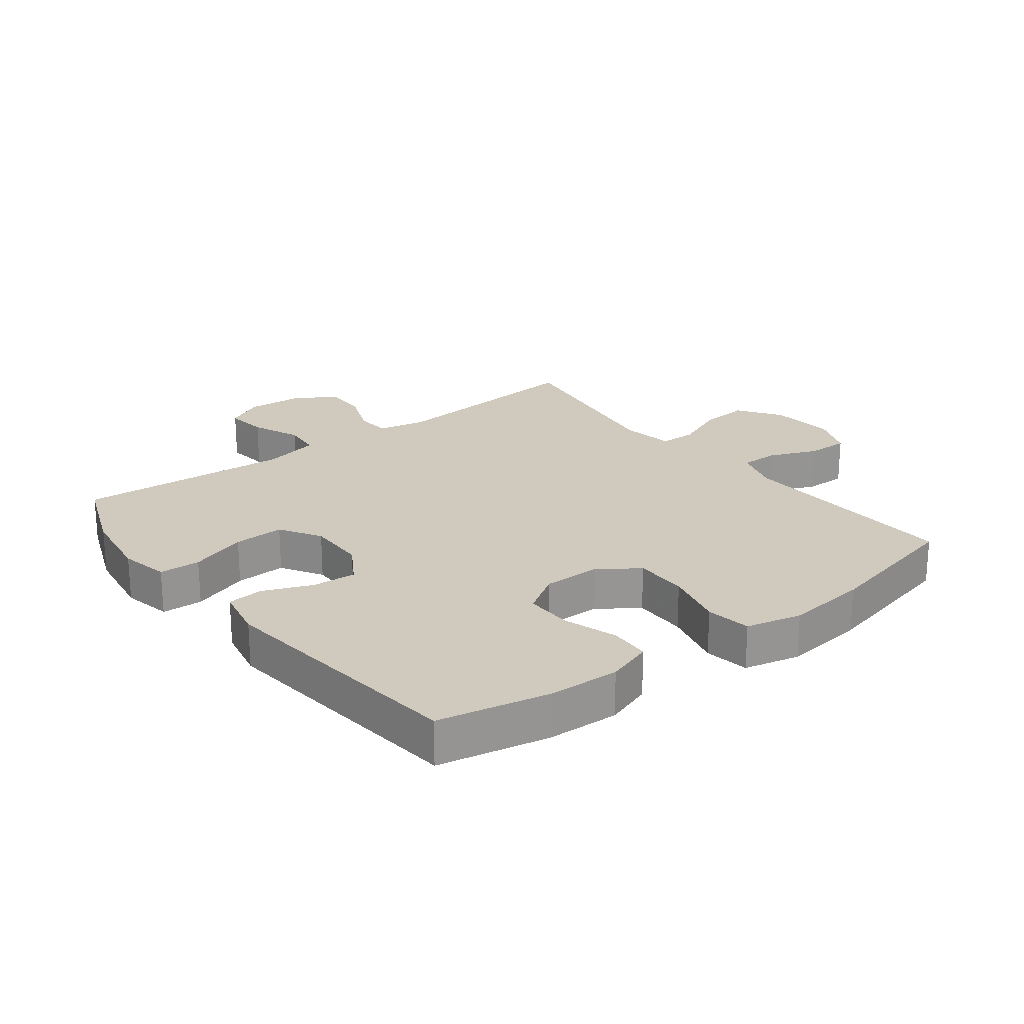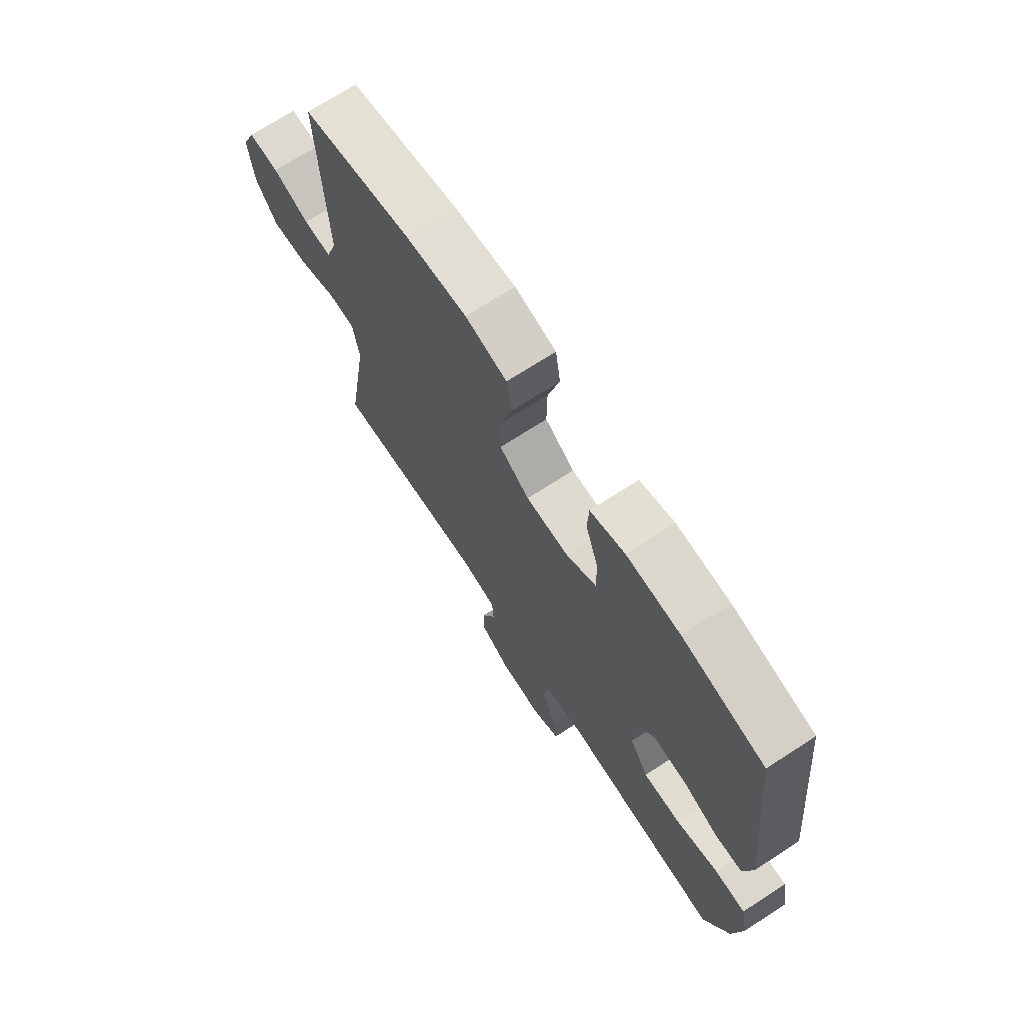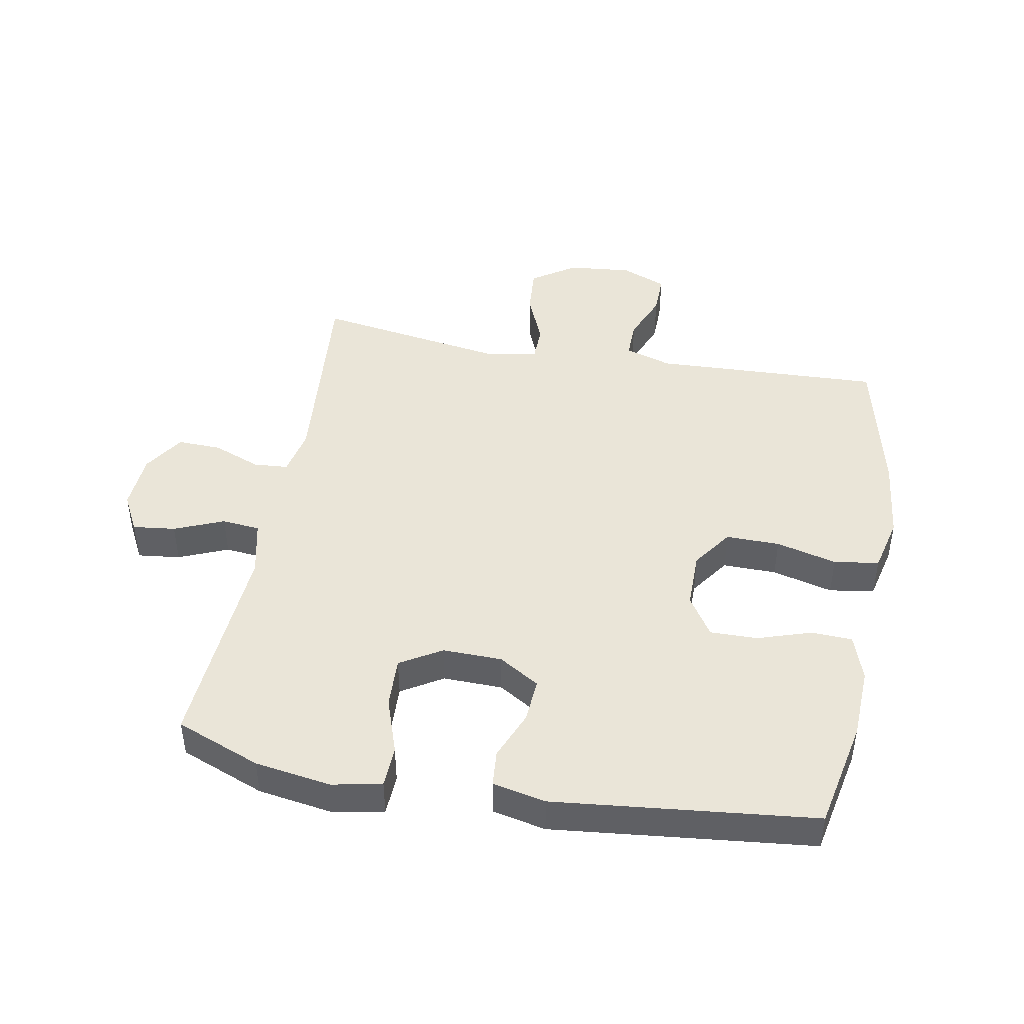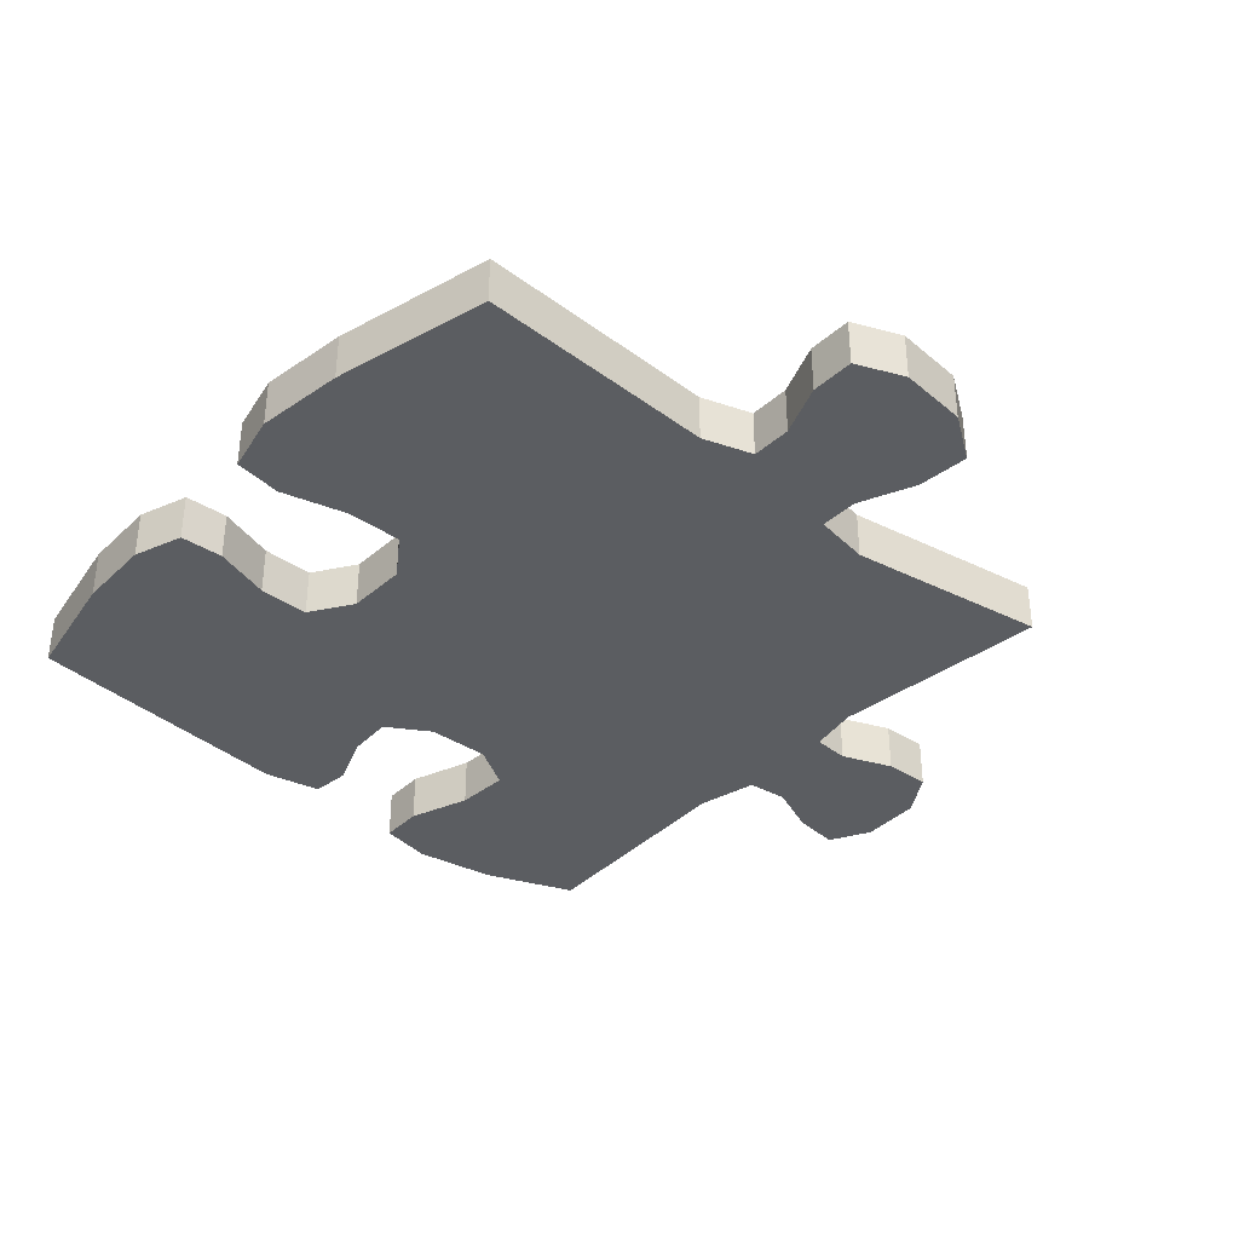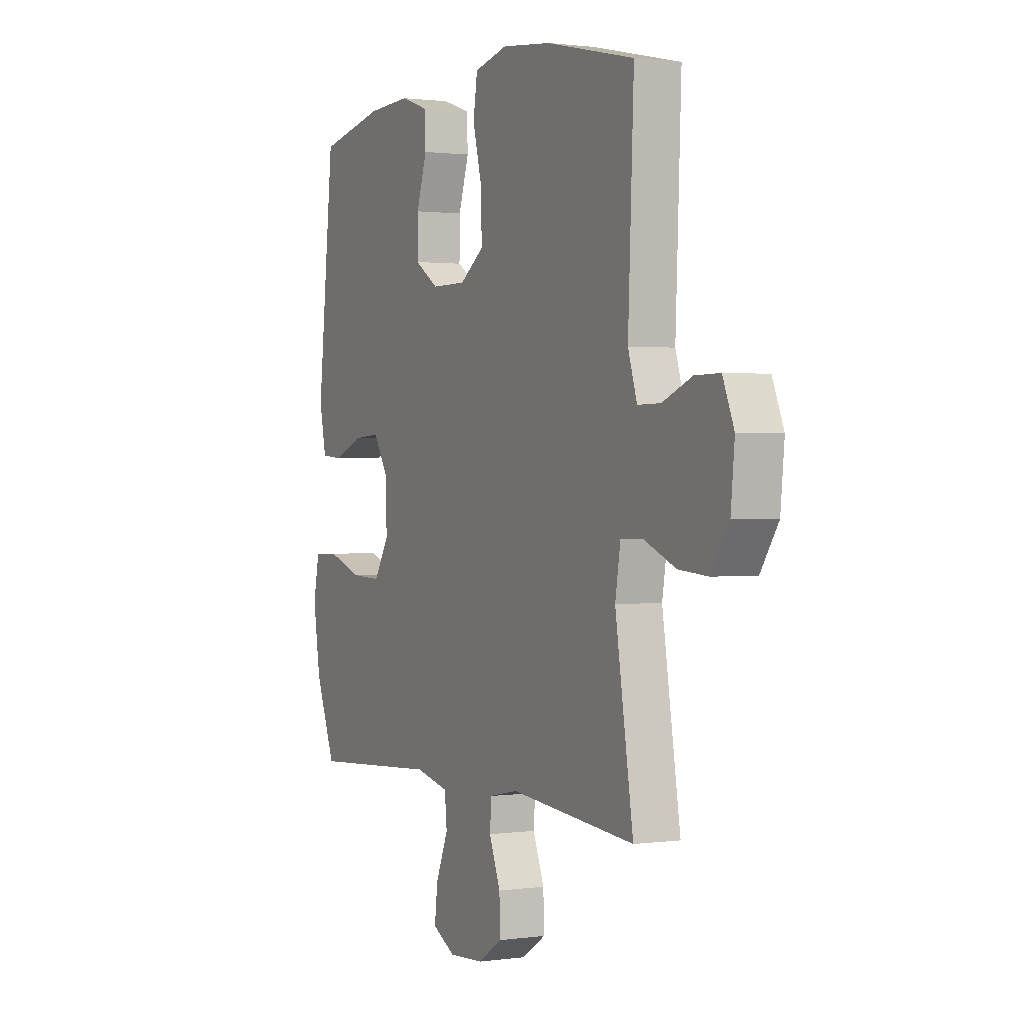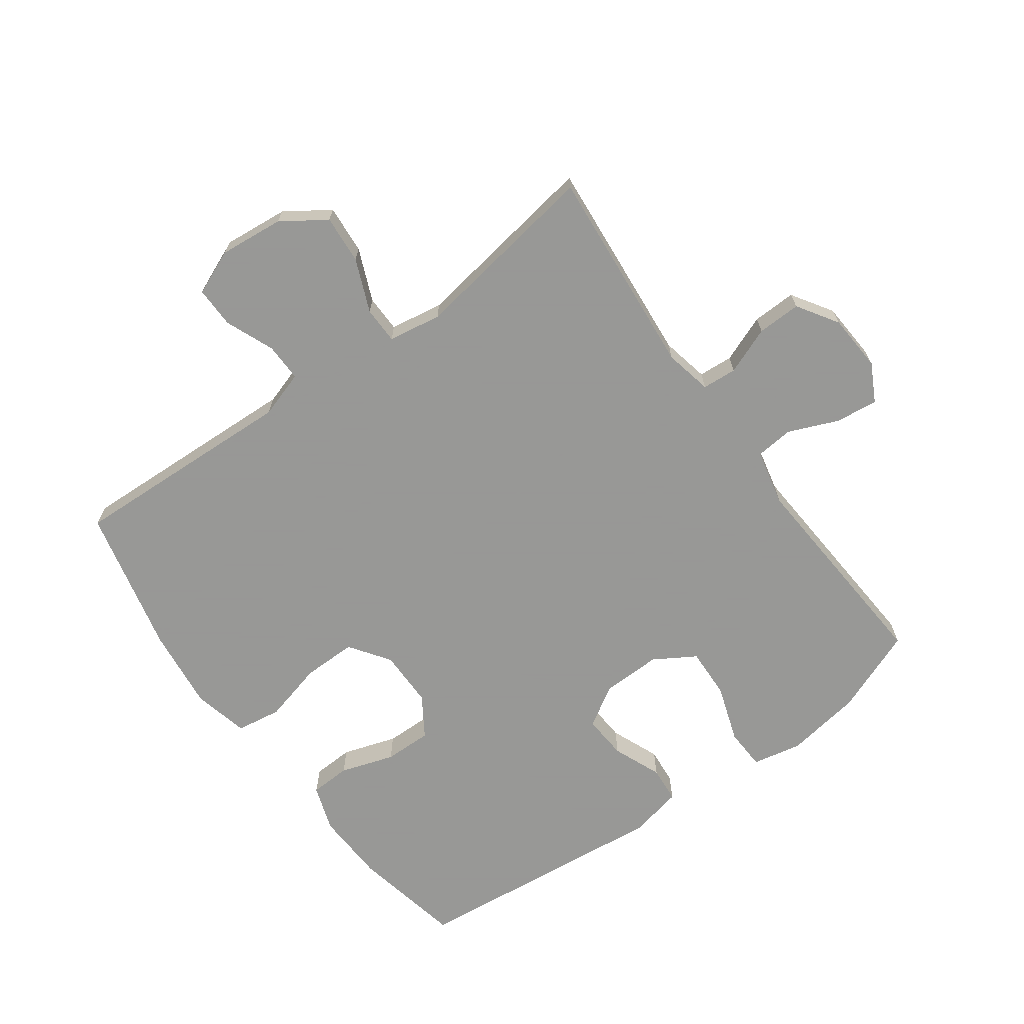
<metadata>
{"format":"obj","ext":"obj","renderer":"f3d","projection":"perspective","resolution":1024,"background":"white","views":[{"elev":22.8,"azim":-37.7,"up":"+Y"},{"elev":71.0,"azim":-123.0,"up":"+Z"},{"elev":45.1,"azim":-79.6,"up":"+Y"},{"elev":-36.2,"azim":48.1,"up":"+Y"},{"elev":1.1,"azim":63.3,"up":"+Z"},{"elev":-68.4,"azim":125.9,"up":"+Y"}]}
</metadata>
<code>
v 0.5 0.07 -0.5
v 0.166 0.07 -0.471
v 0.09 0.07 -0.487
v 0.086 0.07 -0.542
v 0.116 0.07 -0.618
v 0.118 0.07 -0.688
v 0.053 0.07 -0.73
v -0.039 0.07 -0.736
v -0.1 0.07 -0.704
v -0.092 0.07 -0.636
v -0.059 0.07 -0.557
v -0.065 0.07 -0.496
v -0.155 0.07 -0.476
v -0.5 0.07 -0.5
v -0.553 0.07 -0.365
v -0.572 0.07 -0.243
v -0.556 0.07 -0.164
v -0.49 0.07 -0.161
v -0.398 0.07 -0.192
v -0.317 0.07 -0.195
v -0.277 0.07 -0.129
v -0.279 0.07 -0.034
v -0.319 0.07 0.031
v -0.39 0.07 0.026
v -0.468 0.07 -0.006
v -0.526 0.07 -0.001
v -0.544 0.07 0.084
v -0.5 0.07 0.5
v -0.324 0.07 0.536
v -0.209 0.07 0.541
v -0.135 0.07 0.516
v -0.132 0.07 0.451
v -0.16 0.07 0.365
v -0.161 0.07 0.289
v -0.097 0.07 0.248
v -0.005 0.07 0.248
v 0.059 0.07 0.293
v 0.058 0.07 0.379
v 0.033 0.07 0.476
v 0.044 0.07 0.548
v 0.133 0.07 0.569
v 0.265 0.07 0.554
v 0.5 0.07 0.5
v 0.49 0.07 0.253
v 0.485 0.07 0.135
v 0.509 0.07 0.06
v 0.57 0.07 0.061
v 0.648 0.07 0.093
v 0.714 0.07 0.094
v 0.744 0.07 0.022
v 0.734 0.07 -0.081
v 0.687 0.07 -0.151
v 0.609 0.07 -0.145
v 0.525 0.07 -0.11
v 0.466 0.07 -0.111
v 0.452 0.07 -0.196
v 0.5 0 -0.5
v 0.166 0 -0.471
v 0.09 0 -0.487
v 0.086 0 -0.542
v 0.116 0 -0.618
v 0.118 0 -0.688
v 0.053 0 -0.73
v -0.039 0 -0.736
v -0.1 0 -0.704
v -0.092 0 -0.636
v -0.059 0 -0.557
v -0.065 0 -0.496
v -0.155 0 -0.476
v -0.5 0 -0.5
v -0.553 0 -0.365
v -0.572 0 -0.243
v -0.556 0 -0.164
v -0.49 0 -0.161
v -0.398 0 -0.192
v -0.317 0 -0.195
v -0.277 0 -0.129
v -0.279 0 -0.034
v -0.319 0 0.031
v -0.39 0 0.026
v -0.468 0 -0.006
v -0.526 0 -0.001
v -0.544 0 0.084
v -0.5 0 0.5
v -0.324 0 0.536
v -0.209 0 0.541
v -0.135 0 0.516
v -0.132 0 0.451
v -0.16 0 0.365
v -0.161 0 0.289
v -0.097 0 0.248
v -0.005 0 0.248
v 0.059 0 0.293
v 0.058 0 0.379
v 0.033 0 0.476
v 0.044 0 0.548
v 0.133 0 0.569
v 0.265 0 0.554
v 0.5 0 0.5
v 0.49 0 0.253
v 0.485 0 0.135
v 0.509 0 0.06
v 0.57 0 0.061
v 0.648 0 0.093
v 0.714 0 0.094
v 0.744 0 0.022
v 0.734 0 -0.081
v 0.687 0 -0.151
v 0.609 0 -0.145
v 0.525 0 -0.11
v 0.466 0 -0.111
v 0.452 0 -0.196
f 52 53 54
f 51 52 54
f 50 51 54
f 49 50 54
f 48 49 54
f 47 48 54
f 46 47 54 55
f 45 46 55
f 45 55 56
f 44 45 56
f 43 44 56
f 42 43 56
f 41 42 56
f 40 41 56
f 39 40 56
f 38 39 56
f 31 32 33
f 30 31 33
f 29 30 33
f 28 29 33
f 27 28 33
f 26 27 33
f 25 26 33
f 24 25 33
f 23 24 33 34
f 22 23 34 35
f 17 18 19
f 16 17 19
f 15 16 19
f 14 15 19
f 13 14 19
f 12 13 19 20
f 9 10 11
f 8 9 11
f 7 8 11
f 6 7 11
f 5 6 11
f 4 5 11
f 3 4 11 12
f 12 20 21
f 3 12 21
f 2 3 21
f 56 1 2
f 38 56 2
f 37 38 2
f 2 21 22
f 37 2 22
f 36 37 22
f 22 35 36
f 110 109 108
f 110 108 107
f 110 107 106
f 110 106 105
f 110 105 104
f 110 104 103
f 111 110 103 102
f 111 102 101
f 112 111 101
f 112 101 100
f 112 100 99
f 112 99 98
f 112 98 97
f 112 97 96
f 112 96 95
f 112 95 94
f 89 88 87
f 89 87 86
f 89 86 85
f 89 85 84
f 89 84 83
f 89 83 82
f 89 82 81
f 89 81 80
f 90 89 80 79
f 91 90 79 78
f 75 74 73
f 75 73 72
f 75 72 71
f 75 71 70
f 75 70 69
f 76 75 69 68
f 67 66 65
f 67 65 64
f 67 64 63
f 67 63 62
f 67 62 61
f 67 61 60
f 68 67 60 59
f 77 76 68
f 77 68 59
f 77 59 58
f 58 57 112
f 58 112 94
f 58 94 93
f 78 77 58
f 78 58 93
f 78 93 92
f 92 91 78
f 1 57 58 2
f 2 58 59 3
f 3 59 60 4
f 4 60 61 5
f 5 61 62 6
f 6 62 63 7
f 7 63 64 8
f 8 64 65 9
f 9 65 66 10
f 10 66 67 11
f 11 67 68 12
f 12 68 69 13
f 13 69 70 14
f 14 70 71 15
f 15 71 72 16
f 16 72 73 17
f 17 73 74 18
f 18 74 75 19
f 19 75 76 20
f 20 76 77 21
f 21 77 78 22
f 22 78 79 23
f 23 79 80 24
f 24 80 81 25
f 25 81 82 26
f 26 82 83 27
f 27 83 84 28
f 28 84 85 29
f 29 85 86 30
f 30 86 87 31
f 31 87 88 32
f 32 88 89 33
f 33 89 90 34
f 34 90 91 35
f 35 91 92 36
f 36 92 93 37
f 37 93 94 38
f 38 94 95 39
f 39 95 96 40
f 40 96 97 41
f 41 97 98 42
f 42 98 99 43
f 43 99 100 44
f 44 100 101 45
f 45 101 102 46
f 46 102 103 47
f 47 103 104 48
f 48 104 105 49
f 49 105 106 50
f 50 106 107 51
f 51 107 108 52
f 52 108 109 53
f 53 109 110 54
f 54 110 111 55
f 55 111 112 56
f 56 112 57 1

</code>
